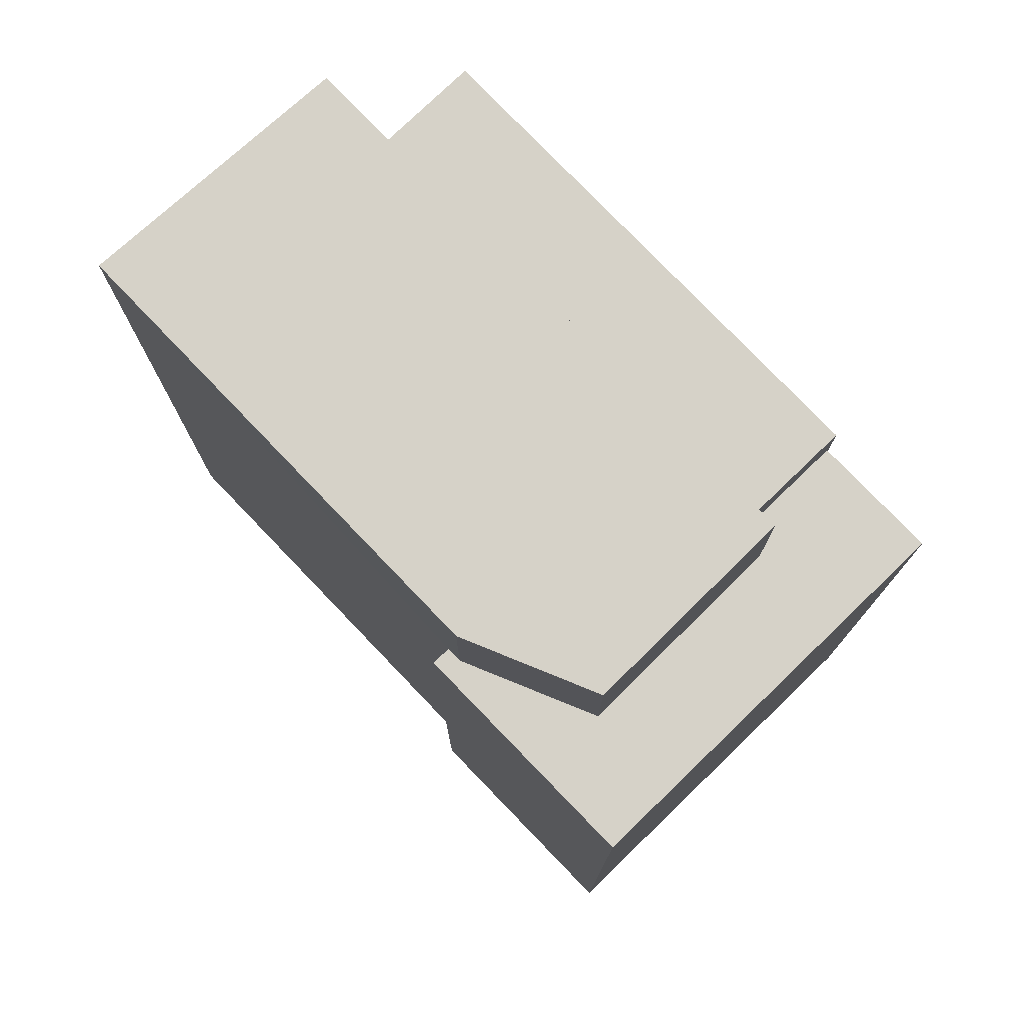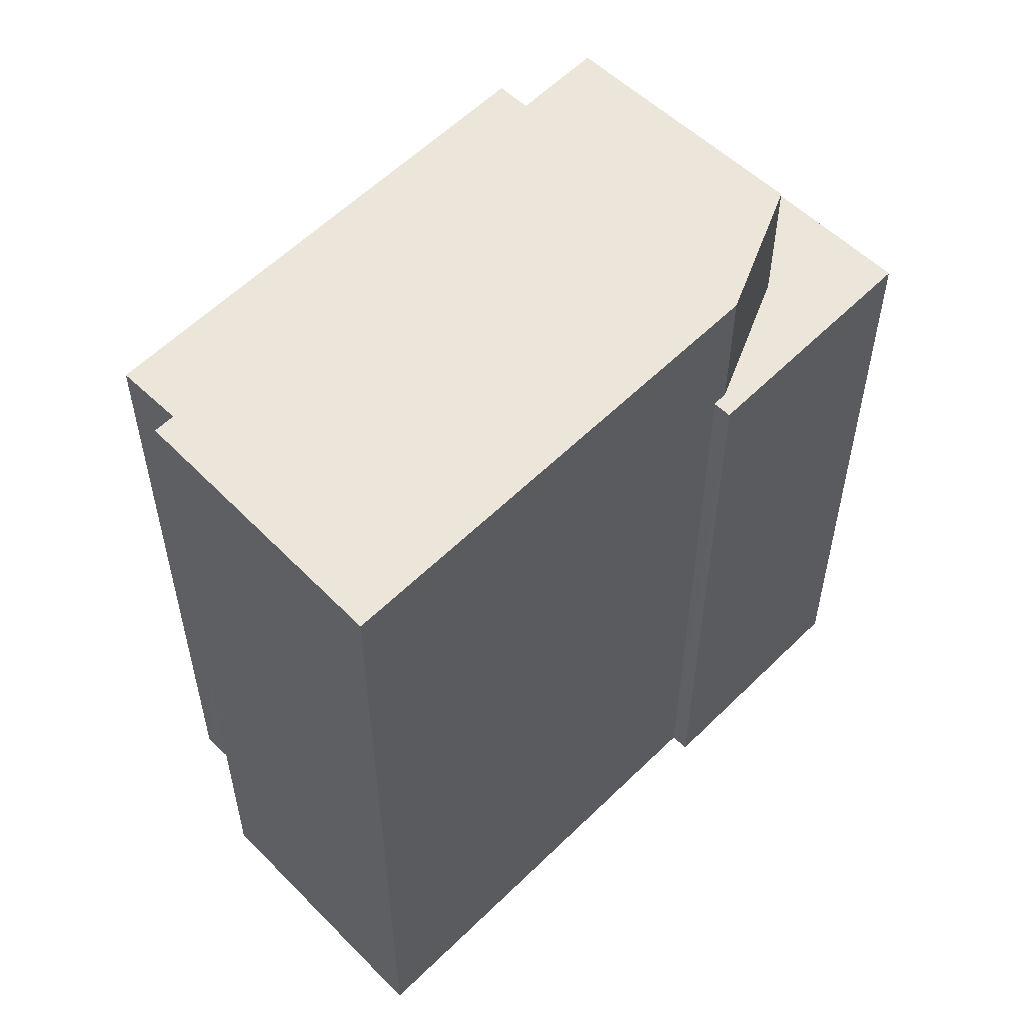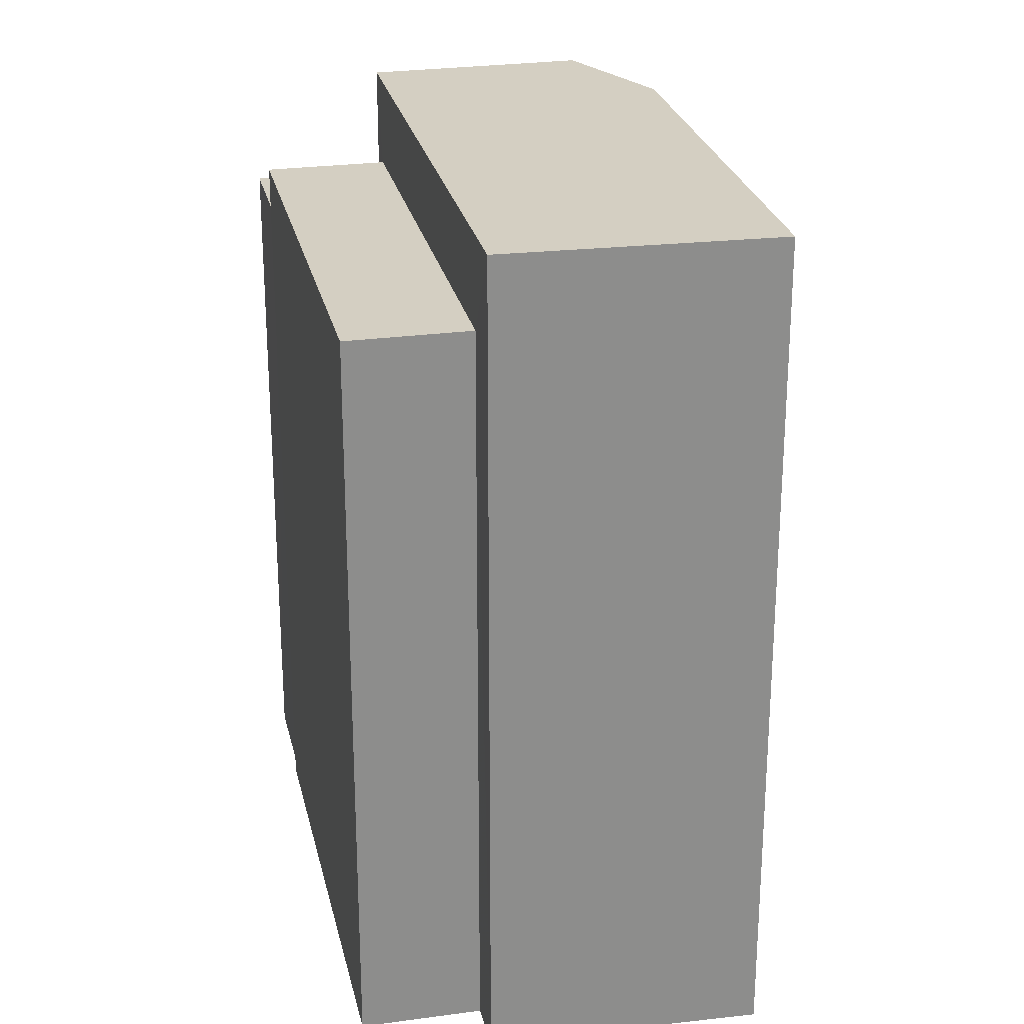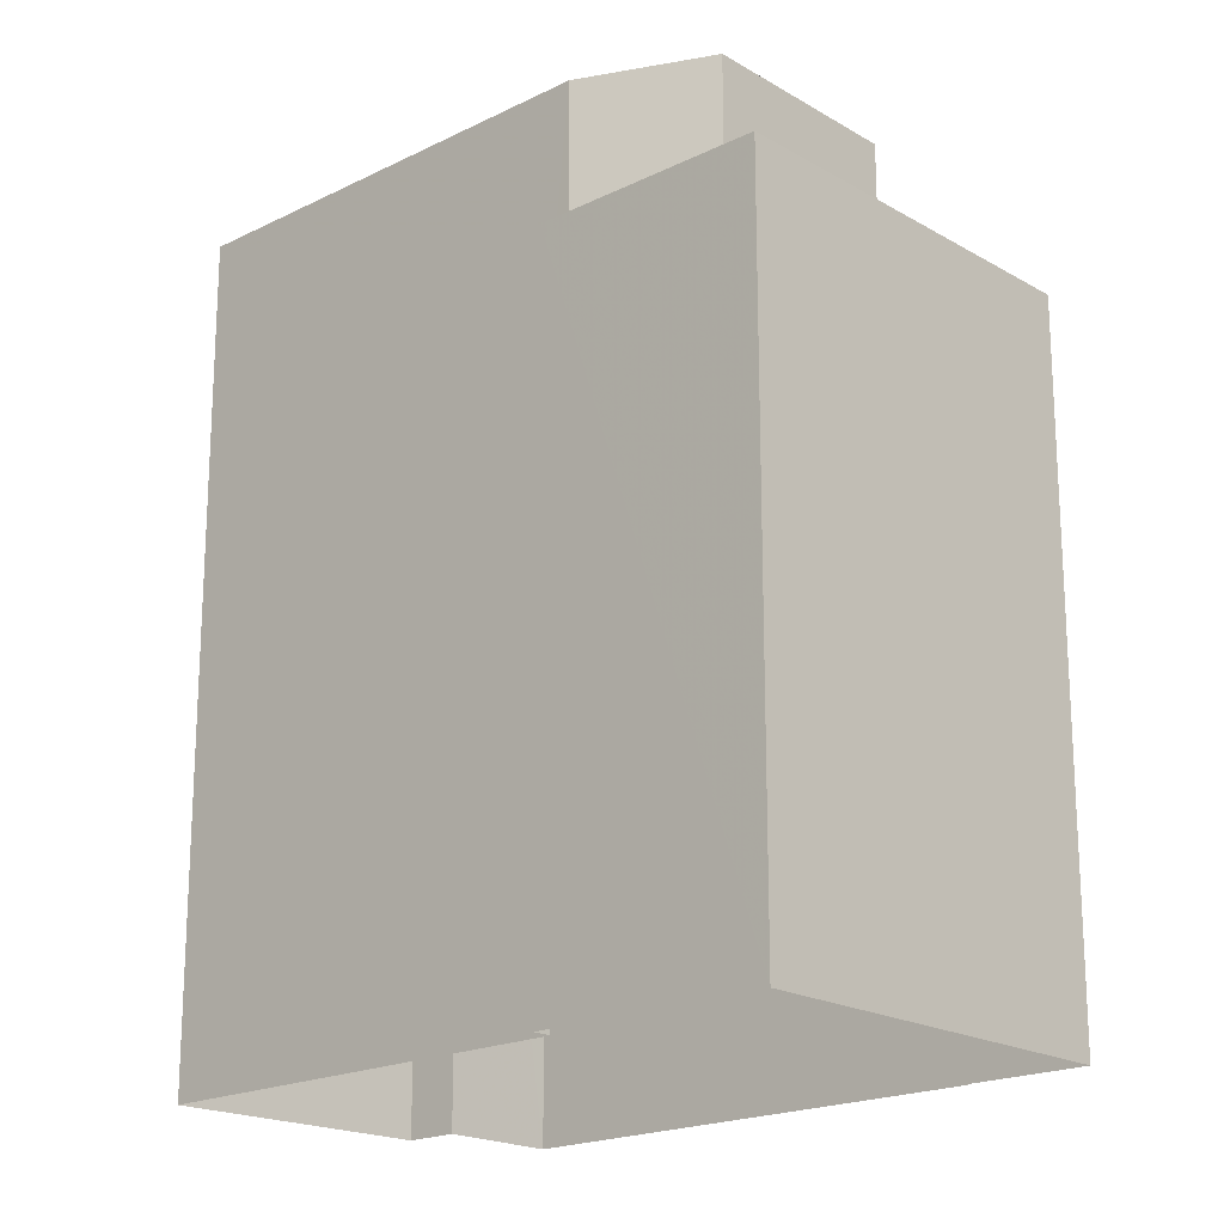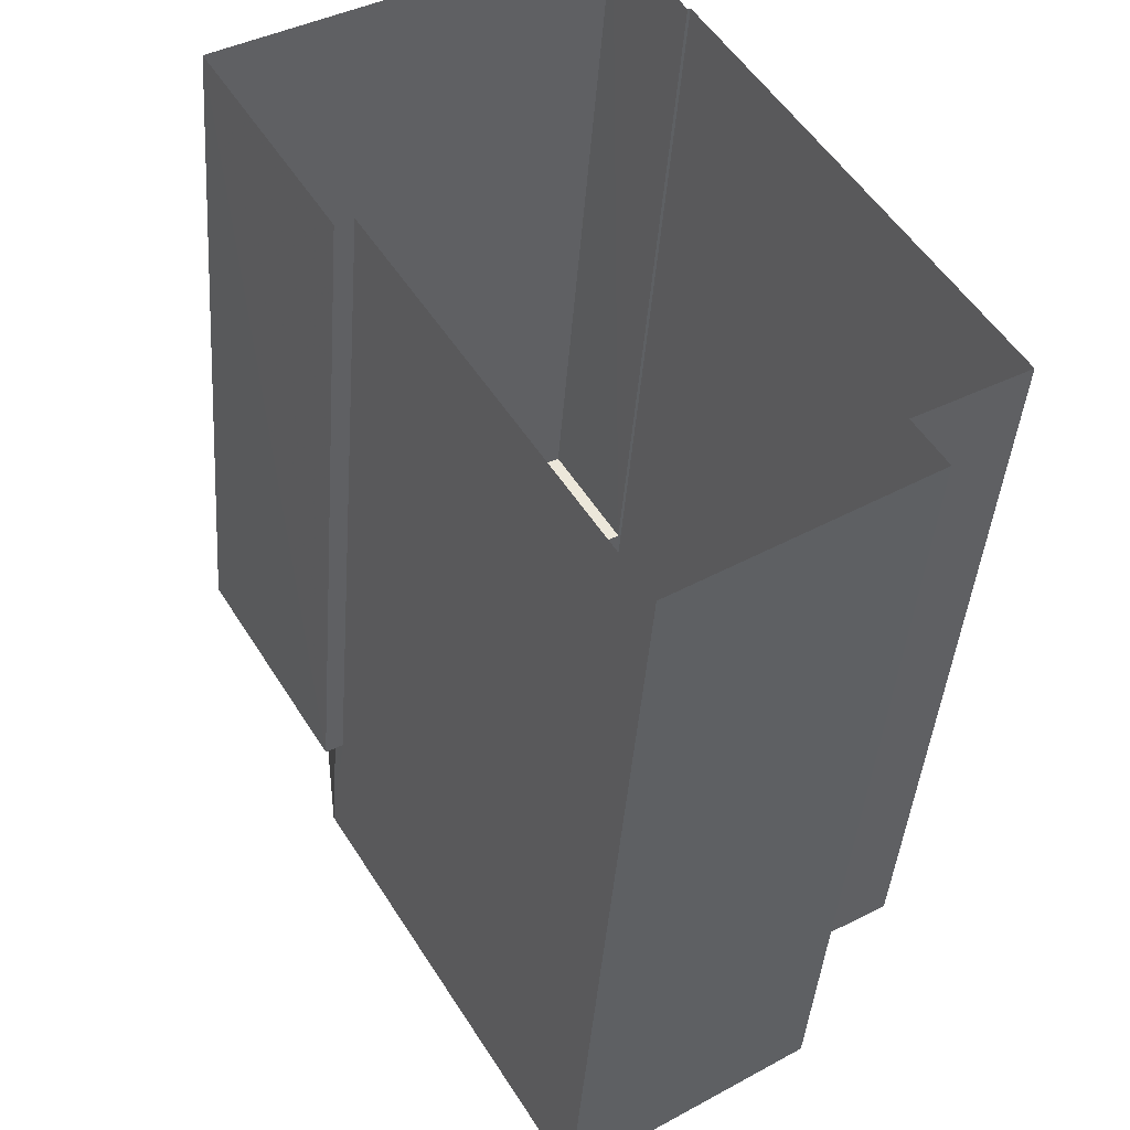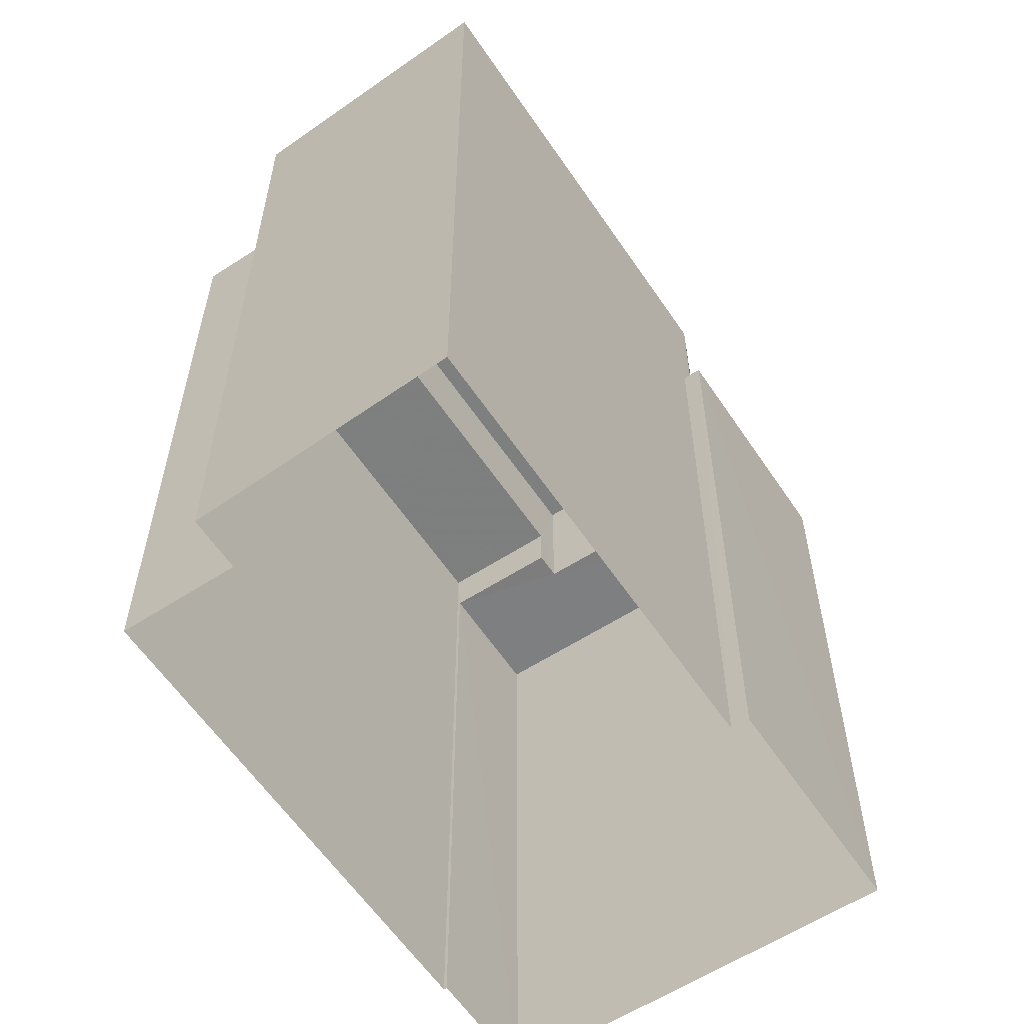
<metadata>
{"format":"obj","ext":"obj","renderer":"f3d","projection":"perspective","resolution":1024,"background":"white","views":[{"elev":77.7,"azim":105.1,"up":"+Z"},{"elev":57.6,"azim":13.4,"up":"+Z"},{"elev":25.8,"azim":-43.3,"up":"+Z"},{"elev":-19.5,"azim":101.8,"up":"+Z"},{"elev":-41.2,"azim":175.8,"up":"+Y"},{"elev":-59.6,"azim":2.7,"up":"+Z"}]}
</metadata>
<code>
v -5486 -3.668e+04 2.18
v -5485 -3.668e+04 2.18
v -5483 -3.668e+04 2.179
v -5480 -3.668e+04 2.18
v -5479 -3.668e+04 2.181
v -5480 -3.668e+04 2.18
v -5484 -3.668e+04 2.181
v -5487 -3.668e+04 2.18
v -5484 -3.668e+04 2.181
v -5483 -3.668e+04 2.182
v -5483 -3.668e+04 10.26
v -5484 -3.668e+04 10.25
v -5482 -3.668e+04 10.25
v -5479 -3.668e+04 10.25
v -5480 -3.668e+04 10.25
v -5480 -3.668e+04 10.25
v -5482 -3.668e+04 10.25
v -5480 -3.668e+04 10.25
v -5480 -3.668e+04 10.25
v -5485 -3.668e+04 10.83
v -5484 -3.668e+04 10.83
v -5487 -3.668e+04 10.83
v -5482 -3.668e+04 10.83
v -5480 -3.668e+04 11.88
v -5482 -3.668e+04 11.88
v -5480 -3.668e+04 11.88
v -5486 -3.668e+04 11.88
v -5483 -3.668e+04 11.88
f 1 2 3
f 3 2 4
f 5 6 4
f 7 2 8
f 7 8 9
f 10 5 7
f 4 2 7
f 5 4 7
f 11 12 13
f 11 13 14
f 14 15 16
f 13 12 17
f 15 18 16
f 19 15 14
f 13 19 14
f 20 21 22
f 20 23 21
f 24 25 26
f 25 27 26
f 27 28 26
f 12 11 10
f 7 12 10
f 10 14 5
f 10 11 14
f 16 6 5
f 14 16 5
f 4 16 18
f 4 6 16
f 23 12 21
f 21 12 9
f 23 17 12
f 9 12 7
f 20 22 8
f 2 20 8
f 22 21 9
f 8 22 9
f 15 26 18
f 4 18 3
f 3 18 28
f 18 26 28
f 28 1 3
f 28 27 1
f 1 20 2
f 17 23 13
f 23 25 13
f 27 20 1
f 25 20 27
f 25 23 20
f 13 25 24
f 19 13 24
f 19 24 26
f 15 19 26

</code>
